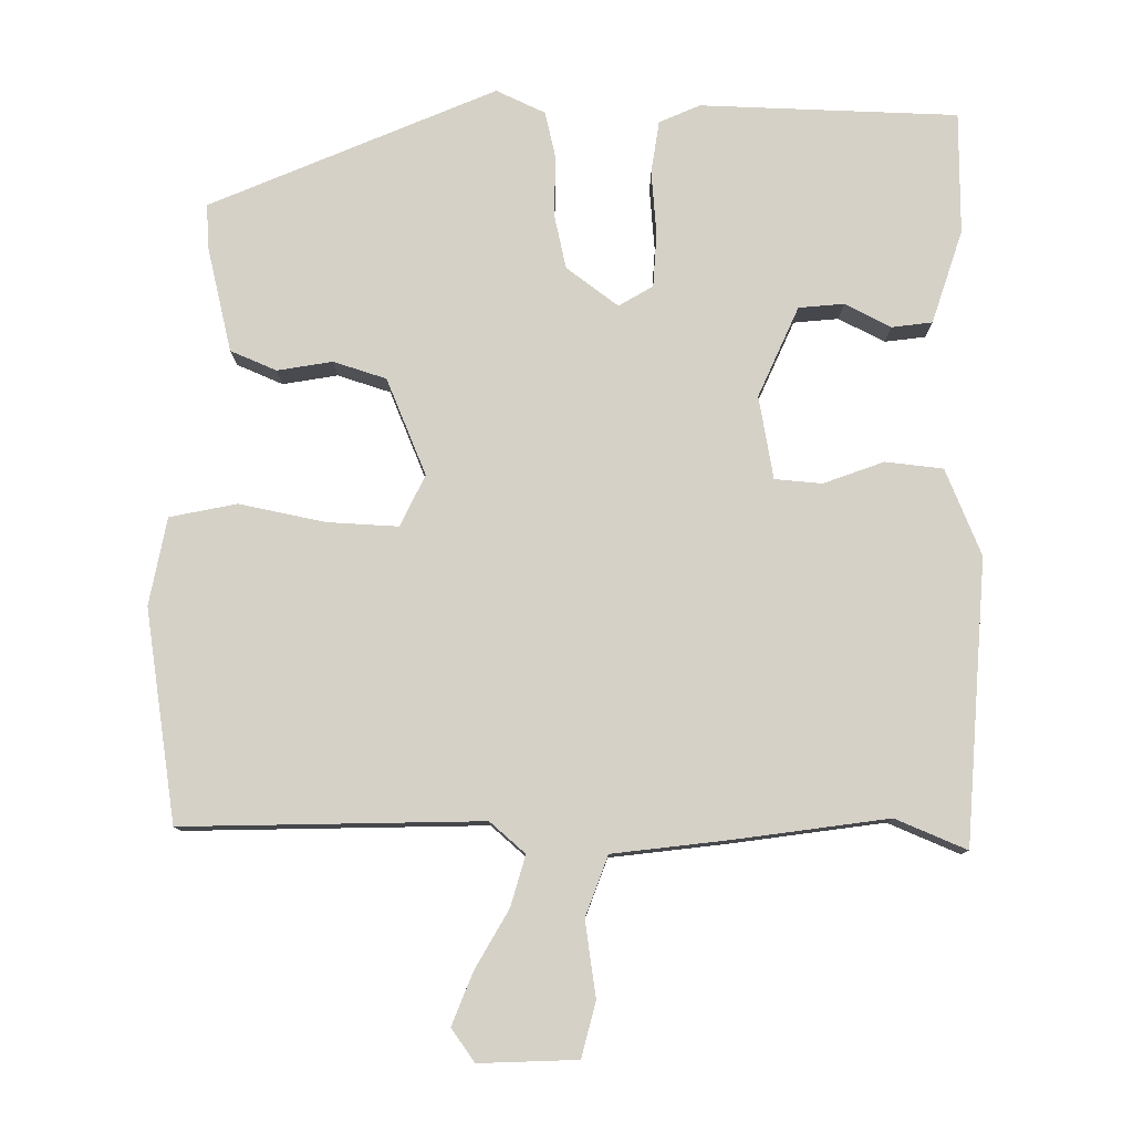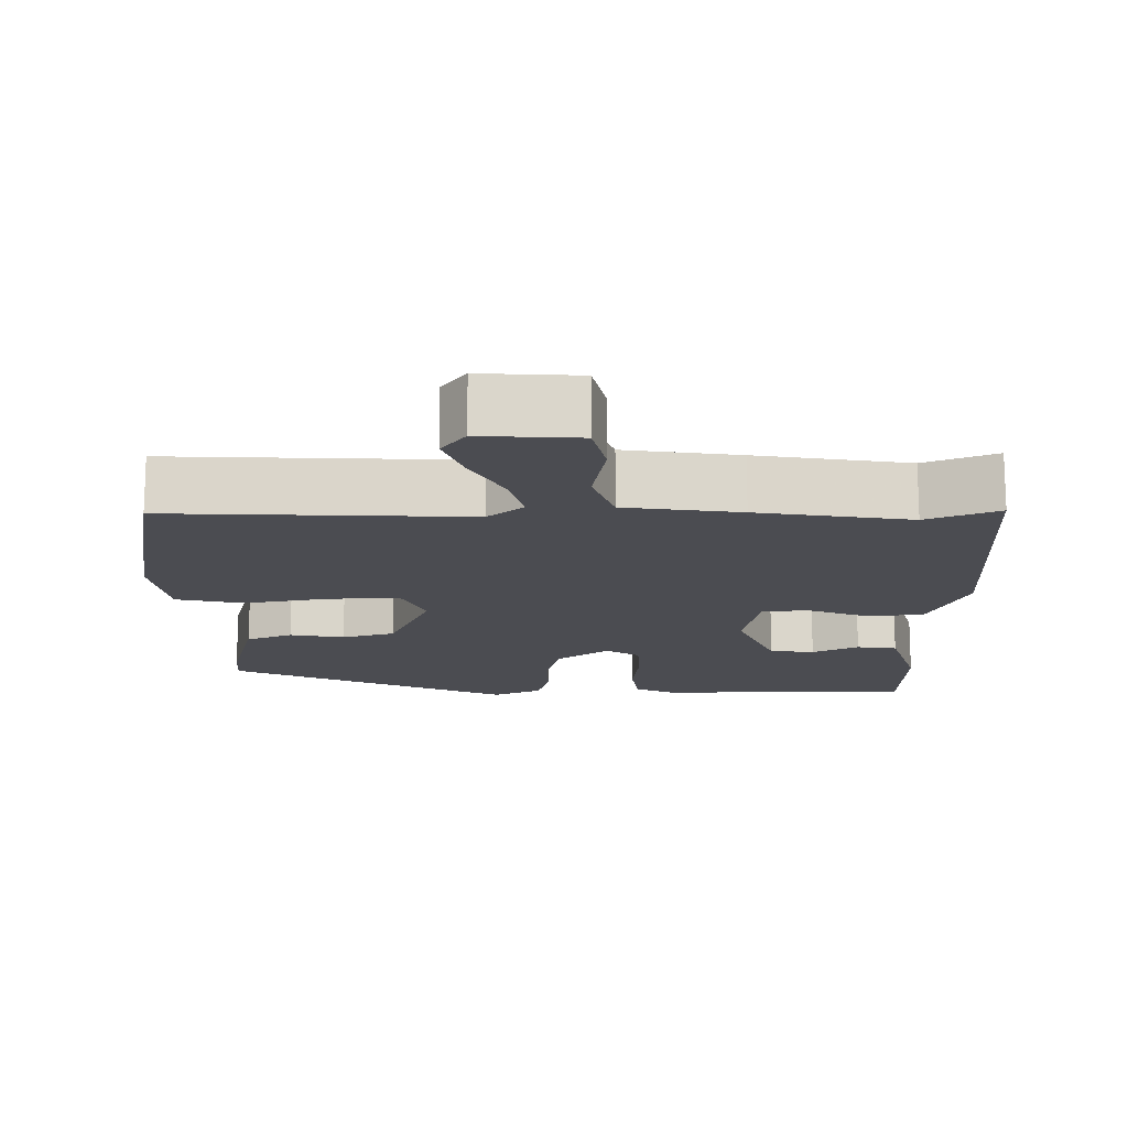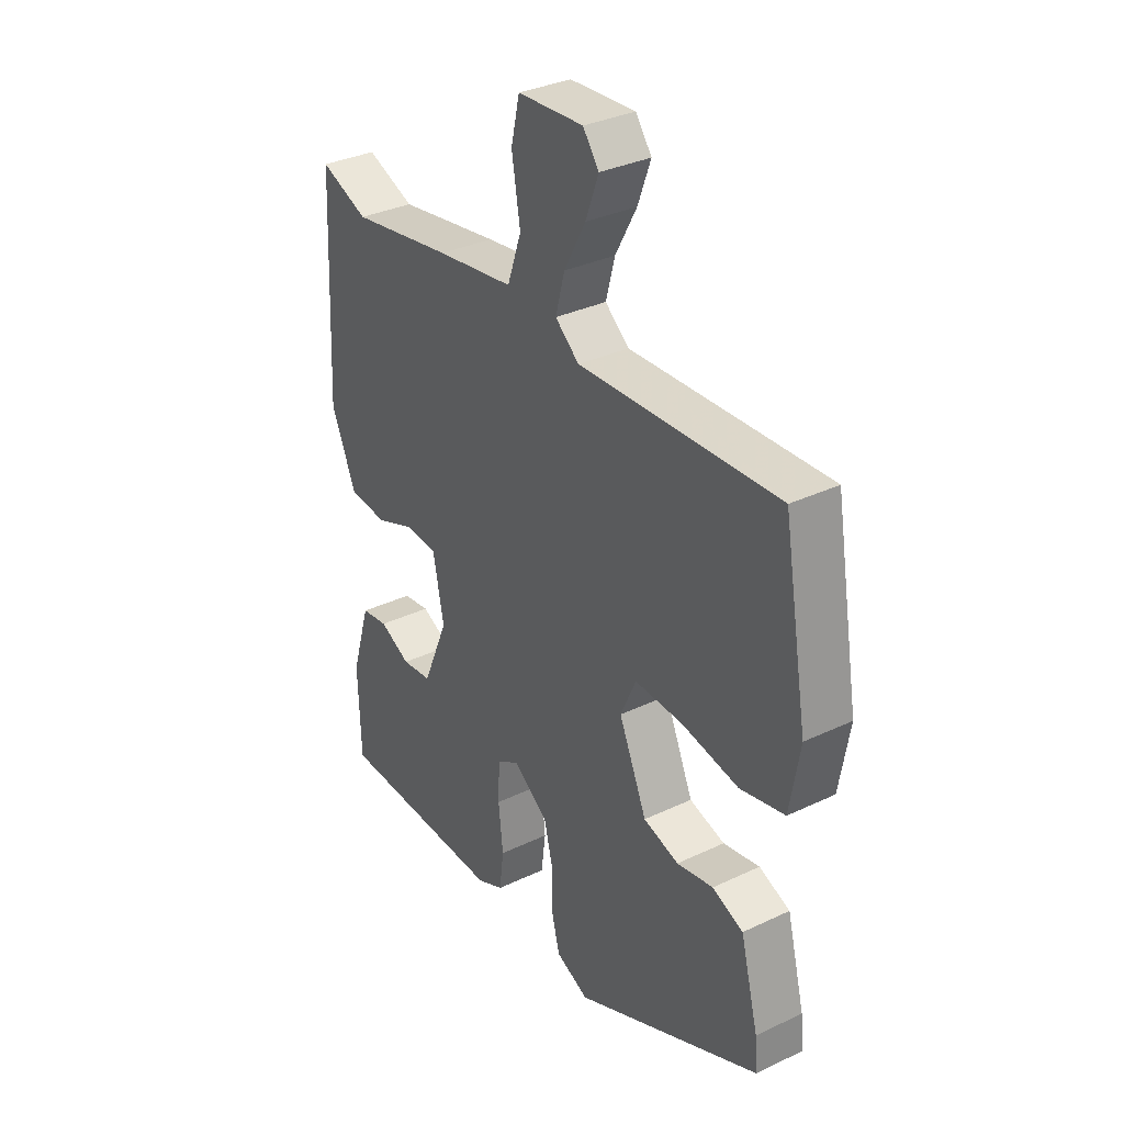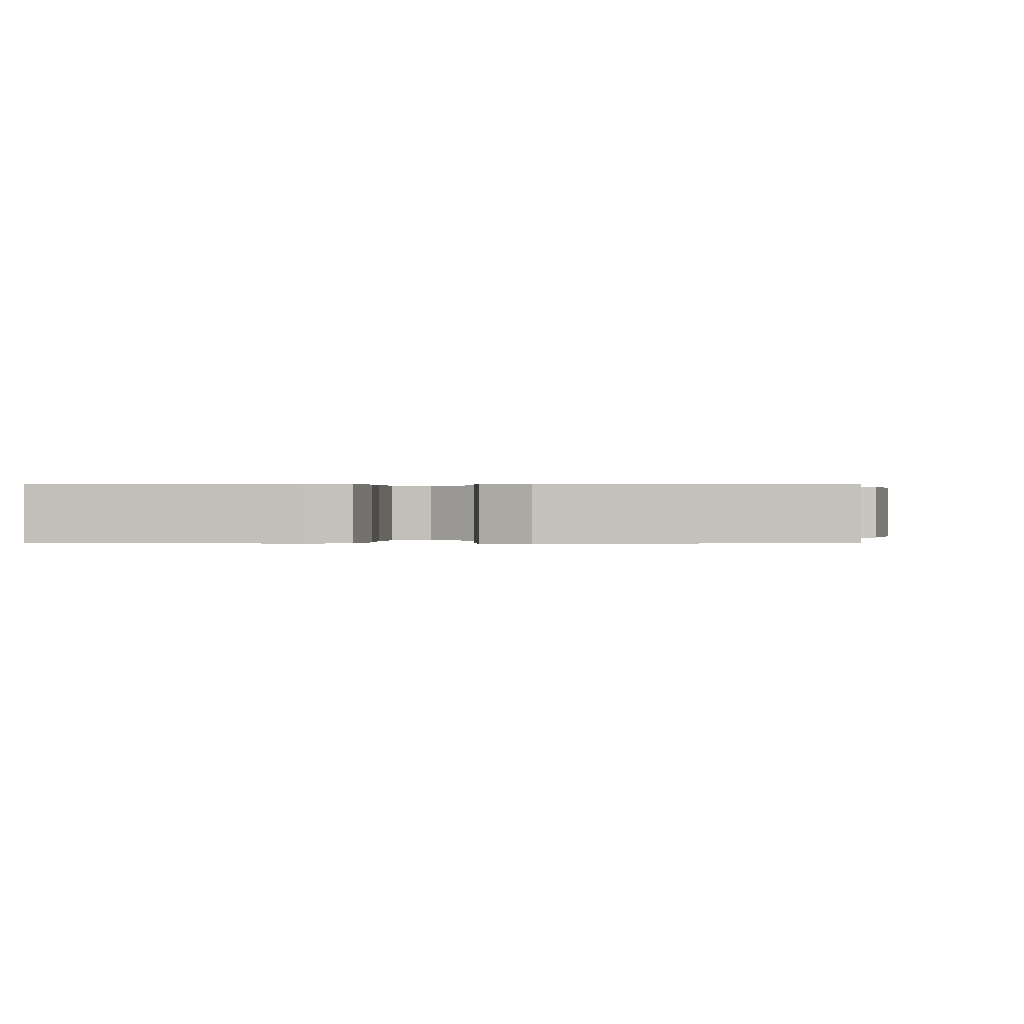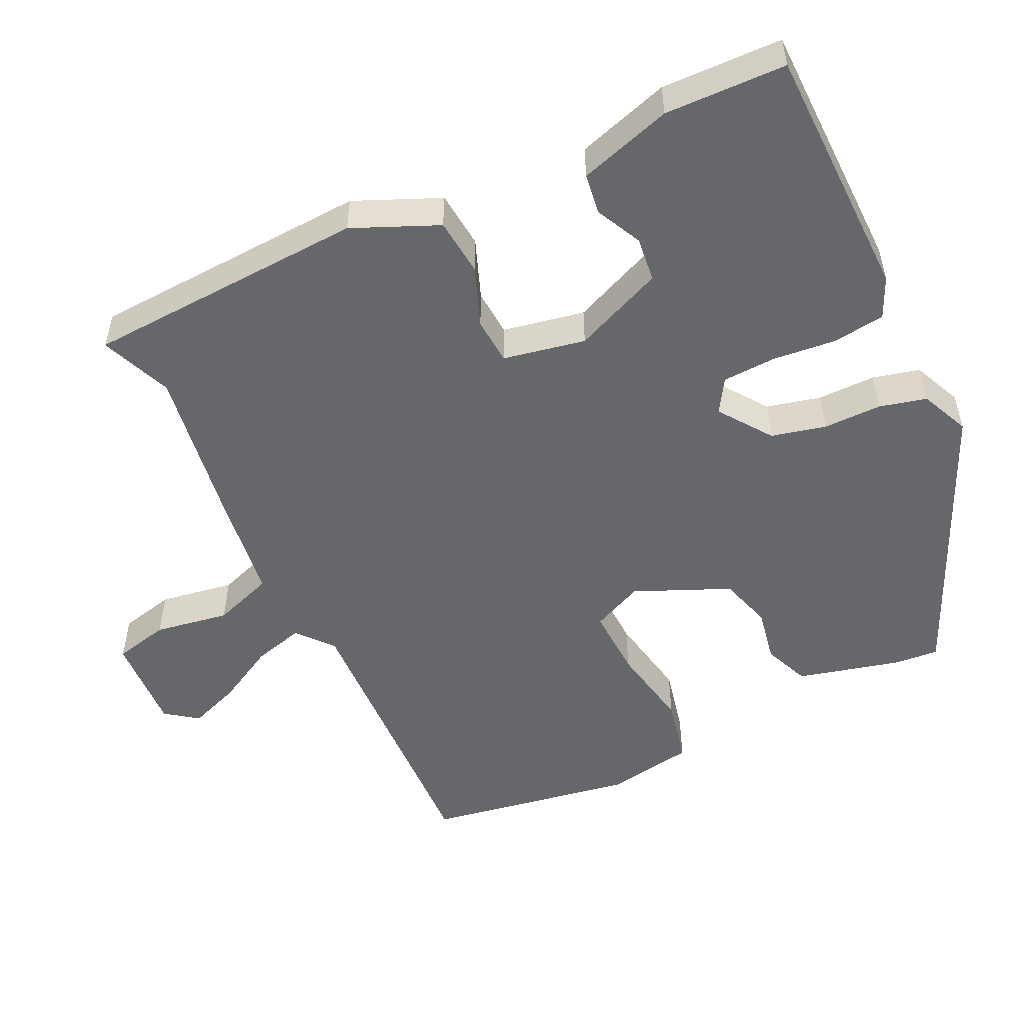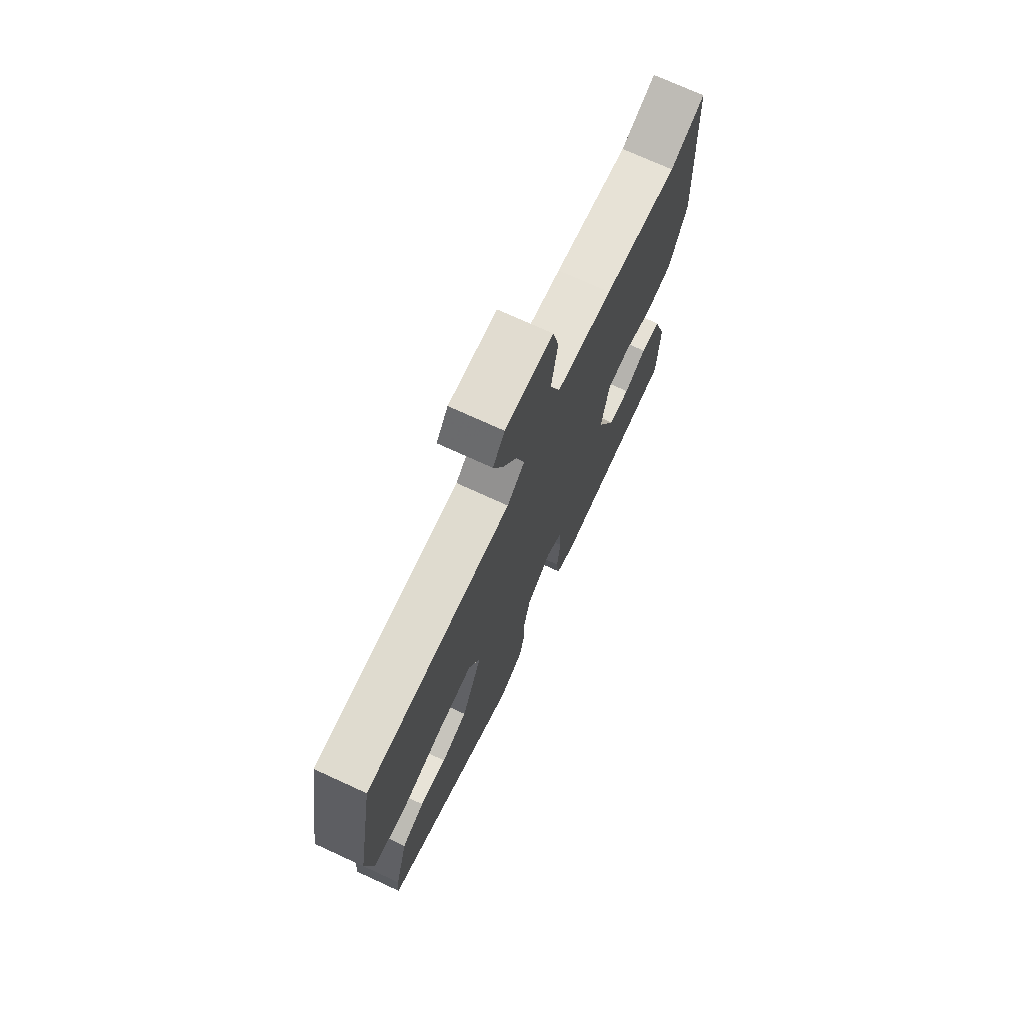
<metadata>
{"format":"obj","ext":"obj","renderer":"f3d","projection":"perspective","resolution":1024,"background":"white","views":[{"elev":79.5,"azim":1.6,"up":"+Y"},{"elev":-15.4,"azim":0.6,"up":"+Y"},{"elev":33.4,"azim":-123.1,"up":"+Z"},{"elev":0.2,"azim":-172.1,"up":"+Y"},{"elev":-52.1,"azim":115.8,"up":"+Y"},{"elev":72.9,"azim":-65.3,"up":"+Z"}]}
</metadata>
<code>
v 0.412 0.07 0.465
v 0.508 0.07 0.503
v 0.526 0.07 0.125
v 0.476 0.07 0.011
v 0.399 0.07 0.004
v 0.319 0.07 0.035
v 0.256 0.07 0.031
v 0.234 0.07 -0.079
v 0.285 0.07 -0.2
v 0.345 0.07 -0.207
v 0.407 0.07 -0.177
v 0.461 0.07 -0.185
v 0.499 0.07 -0.31
v 0.494 0.07 -0.472
v 0.151 0.07 -0.476
v 0.097 0.07 -0.451
v 0.088 0.07 -0.381
v 0.097 0.07 -0.296
v 0.094 0.07 -0.224
v 0.049 0.07 -0.196
v -0.021 0.07 -0.246
v -0.039 0.07 -0.319
v -0.039 0.07 -0.397
v -0.055 0.07 -0.46
v -0.121 0.07 -0.489
v -0.498 0.07 -0.319
v -0.493 0.07 -0.26
v -0.457 0.07 -0.121
v -0.395 0.07 -0.096
v -0.322 0.07 -0.11
v -0.251 0.07 -0.089
v -0.195 0.07 0.038
v -0.226 0.07 0.107
v -0.321 0.07 0.104
v -0.436 0.07 0.083
v -0.525 0.07 0.103
v -0.545 0.07 0.22
v -0.496 0.07 0.501
v -0.098 0.07 0.483
v -0.05 0.07 0.523
v -0.068 0.07 0.591
v -0.111 0.07 0.67
v -0.137 0.07 0.74
v -0.105 0.07 0.783
v 0.026 0.07 0.775
v 0.043 0.07 0.701
v 0.026 0.07 0.601
v 0.054 0.07 0.52
v 0.208 0.07 0.498
v 0.412 0 0.465
v 0.508 0 0.503
v 0.526 0 0.125
v 0.476 0 0.011
v 0.399 0 0.004
v 0.319 0 0.035
v 0.256 0 0.031
v 0.234 0 -0.079
v 0.285 0 -0.2
v 0.345 0 -0.207
v 0.407 0 -0.177
v 0.461 0 -0.185
v 0.499 0 -0.31
v 0.494 0 -0.472
v 0.151 0 -0.476
v 0.097 0 -0.451
v 0.088 0 -0.381
v 0.097 0 -0.296
v 0.094 0 -0.224
v 0.049 0 -0.196
v -0.021 0 -0.246
v -0.039 0 -0.319
v -0.039 0 -0.397
v -0.055 0 -0.46
v -0.121 0 -0.489
v -0.498 0 -0.319
v -0.493 0 -0.26
v -0.457 0 -0.121
v -0.395 0 -0.096
v -0.322 0 -0.11
v -0.251 0 -0.089
v -0.195 0 0.038
v -0.226 0 0.107
v -0.321 0 0.104
v -0.436 0 0.083
v -0.525 0 0.103
v -0.545 0 0.22
v -0.496 0 0.501
v -0.098 0 0.483
v -0.05 0 0.523
v -0.068 0 0.591
v -0.111 0 0.67
v -0.137 0 0.74
v -0.105 0 0.783
v 0.026 0 0.775
v 0.043 0 0.701
v 0.026 0 0.601
v 0.054 0 0.52
v 0.208 0 0.498
f 48 49 1
f 44 45 46 47
f 44 47 48
f 41 42 43 44
f 40 41 44 48
f 39 40 48 1
f 37 38 39
f 34 35 36 37
f 33 34 37 39
f 32 33 39 1
f 27 28 29 30
f 27 30 31
f 26 27 31
f 25 26 31
f 22 23 24 25
f 21 22 25 31
f 20 21 31 32
f 15 16 17 18
f 15 18 19
f 14 15 19
f 10 11 12 13
f 9 10 13 14
f 3 4 5 6
f 3 6 7
f 2 3 7
f 1 2 7
f 32 1 7
f 20 32 7 8
f 9 14 19 20
f 8 9 20
f 50 98 97
f 96 95 94 93
f 97 96 93
f 93 92 91 90
f 97 93 90 89
f 50 97 89 88
f 88 87 86
f 86 85 84 83
f 88 86 83 82
f 50 88 82 81
f 79 78 77 76
f 80 79 76
f 80 76 75
f 80 75 74
f 74 73 72 71
f 80 74 71 70
f 81 80 70 69
f 67 66 65 64
f 68 67 64
f 68 64 63
f 62 61 60 59
f 63 62 59 58
f 55 54 53 52
f 56 55 52
f 56 52 51
f 56 51 50
f 56 50 81
f 57 56 81 69
f 69 68 63 58
f 69 58 57
f 1 50 51 2
f 2 51 52 3
f 3 52 53 4
f 4 53 54 5
f 5 54 55 6
f 6 55 56 7
f 7 56 57 8
f 8 57 58 9
f 9 58 59 10
f 10 59 60 11
f 11 60 61 12
f 12 61 62 13
f 13 62 63 14
f 14 63 64 15
f 15 64 65 16
f 16 65 66 17
f 17 66 67 18
f 18 67 68 19
f 19 68 69 20
f 20 69 70 21
f 21 70 71 22
f 22 71 72 23
f 23 72 73 24
f 24 73 74 25
f 25 74 75 26
f 26 75 76 27
f 27 76 77 28
f 28 77 78 29
f 29 78 79 30
f 30 79 80 31
f 31 80 81 32
f 32 81 82 33
f 33 82 83 34
f 34 83 84 35
f 35 84 85 36
f 36 85 86 37
f 37 86 87 38
f 38 87 88 39
f 39 88 89 40
f 40 89 90 41
f 41 90 91 42
f 42 91 92 43
f 43 92 93 44
f 44 93 94 45
f 45 94 95 46
f 46 95 96 47
f 47 96 97 48
f 48 97 98 49
f 49 98 50 1

</code>
